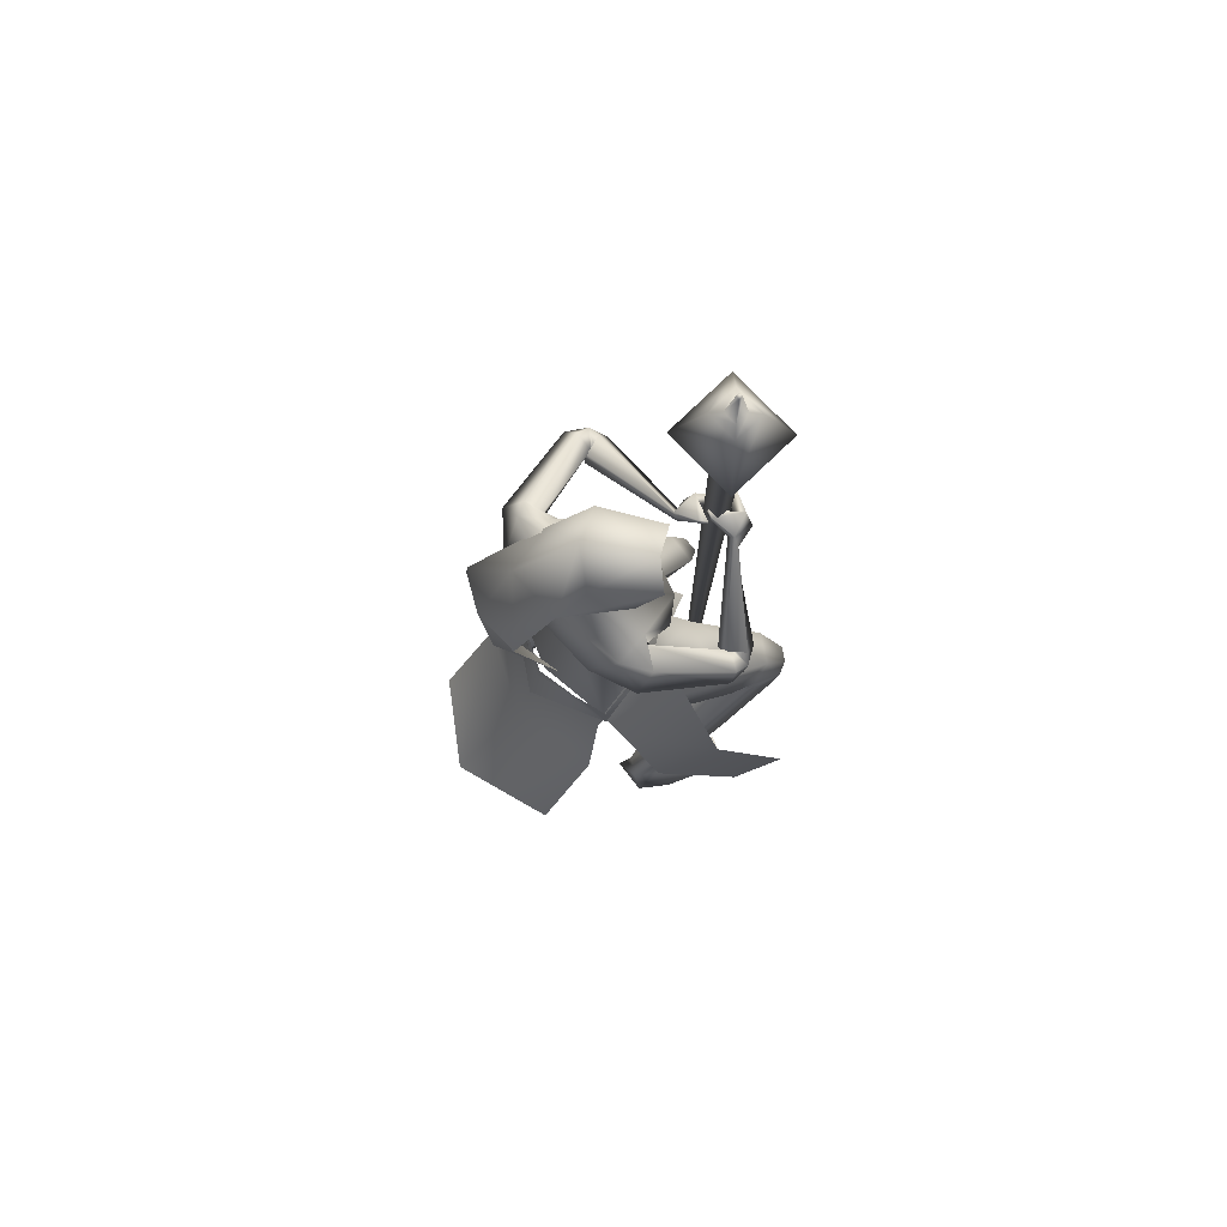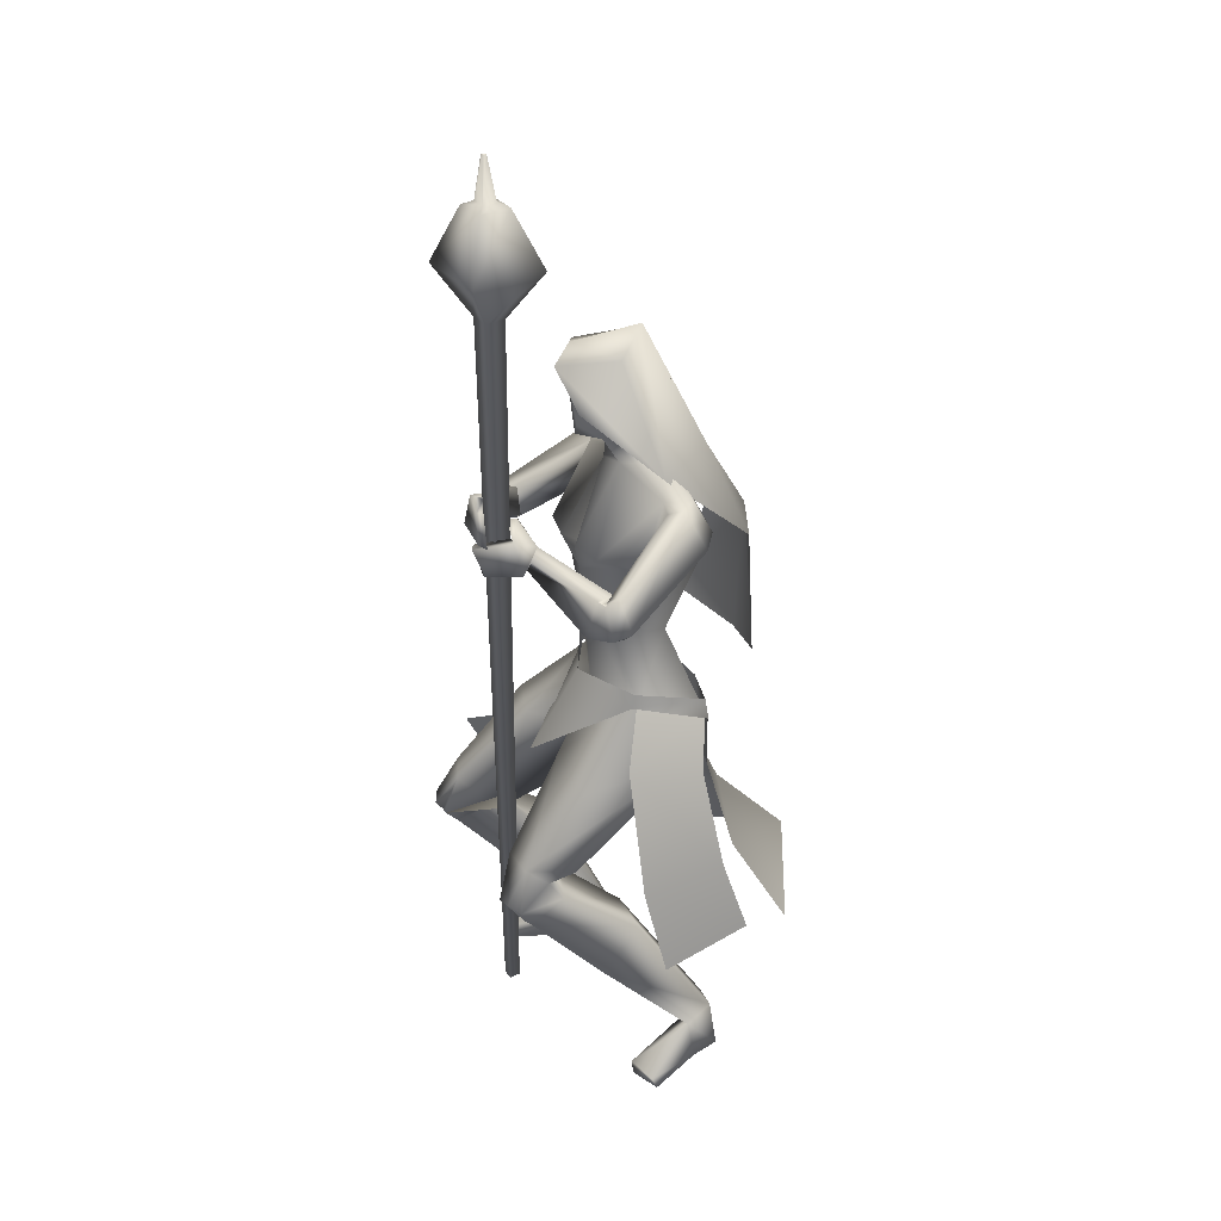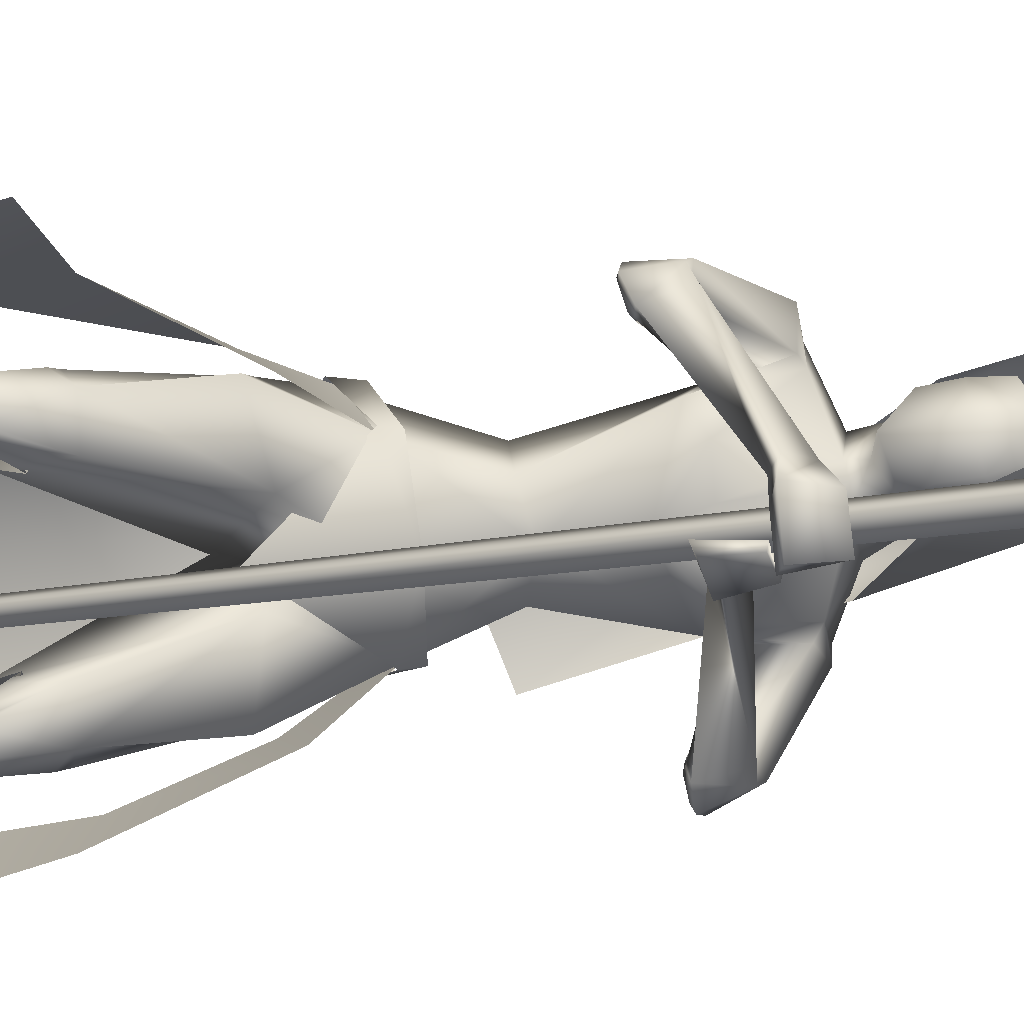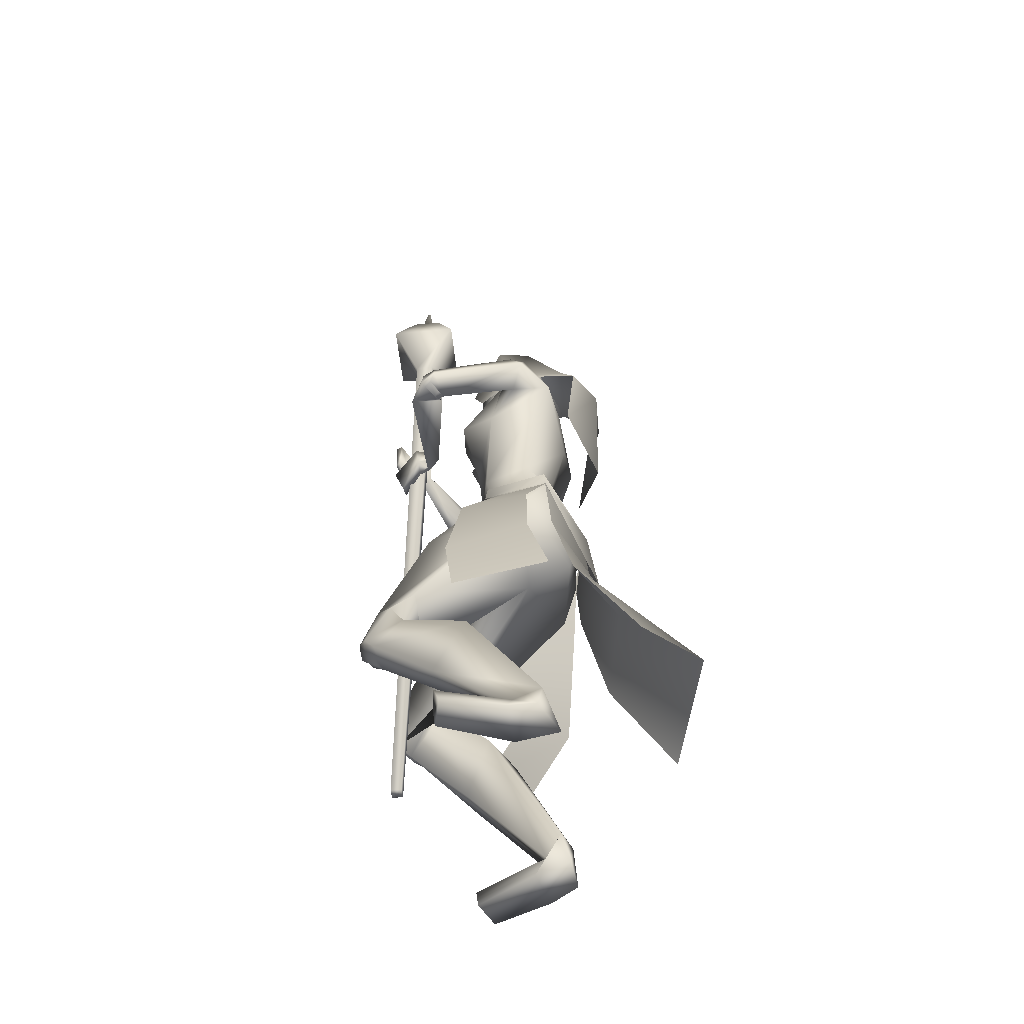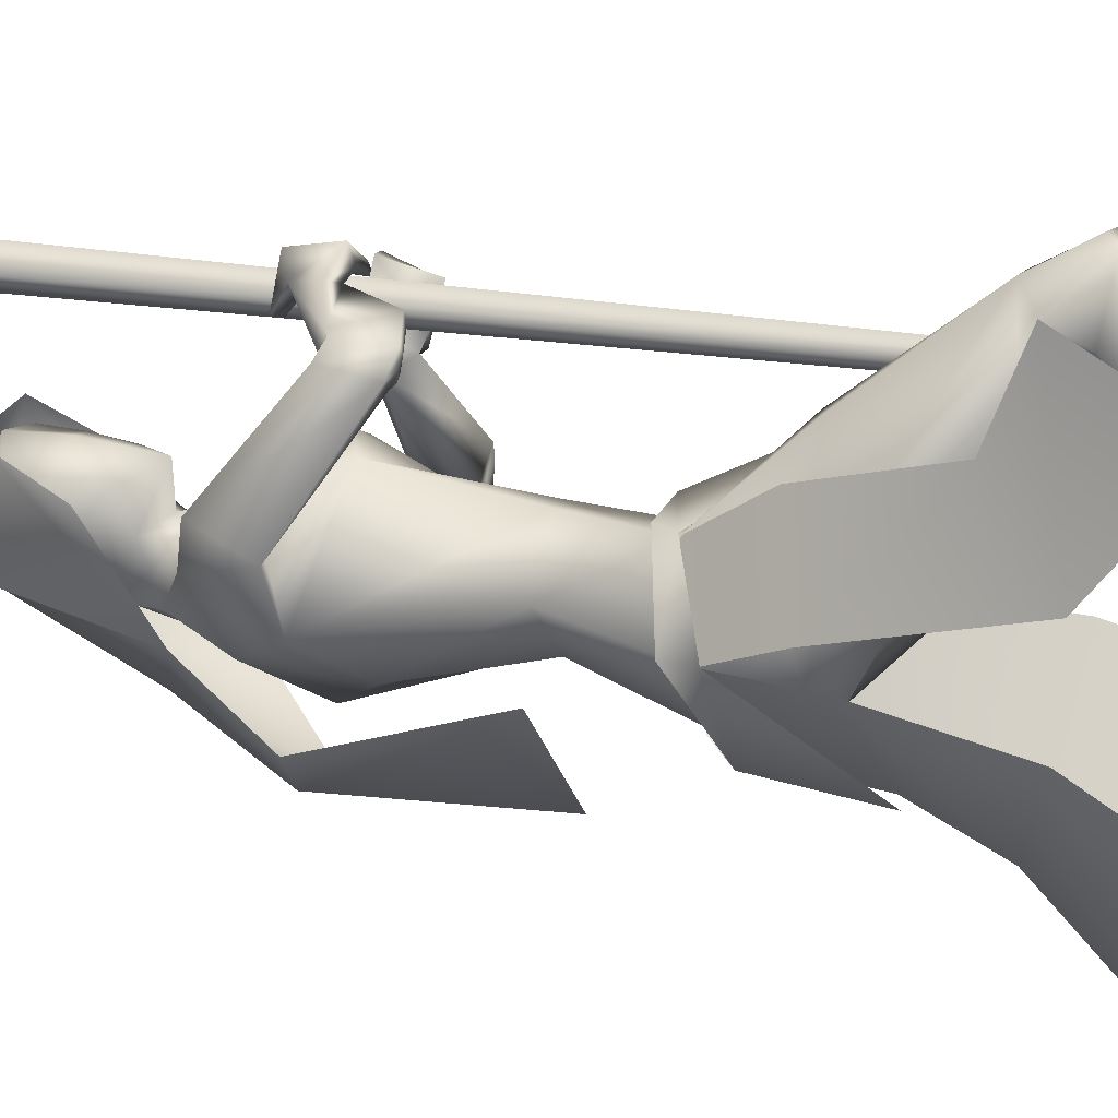
<metadata>
{"format":"obj","ext":"obj","renderer":"f3d","projection":"perspective","resolution":1024,"background":"white","views":[{"elev":78.5,"azim":-85.7,"up":"+Y"},{"elev":33.2,"azim":104.0,"up":"+Y"},{"elev":60.2,"azim":83.2,"up":"+Z"},{"elev":-53.0,"azim":143.6,"up":"+Y"},{"elev":26.1,"azim":-76.5,"up":"+Z"}]}
</metadata>
<code>
o Cube
v 83.06 -632.2 43.33
v 92.69 -632.1 32.6
v 103.4 -632.2 42.24
v 93.78 -632.2 52.96
v 74.35 375.7 45.43
v 92.15 375.8 25.62
v 112 375.7 43.42
v 94.16 375.7 63.23
v 96.84 439.2 113.6
v 162.2 439.3 40.84
v 89.46 439.4 -24.51
v 24.11 439.3 48.22
v 64.05 512.9 46.2
v 91.59 512.9 15.55
v 122.2 512.9 43.09
v 94.7 512.8 73.74
v 93.85 518.3 57.89
v 106.4 518.3 43.95
v 92.43 518.4 31.42
v 79.9 518.3 45.36
v 89.7 573.2 44.93
v 92.95 573.2 41.31
v 96.57 573.2 44.56
v 93.32 573.1 48.18
v 70.2 -154.7 -128.2
v 31.96 -176 -209.6
v 124.2 -224.2 -131.1
v 73.29 -243.8 -216.5
v 78.22 -158.2 -123.9
v 76.44 -137.7 -126.4
v 38.08 -185.6 -215.1
v 35.76 -157.1 -209.6
v -70.06 -196.3 -173.7
v 64.49 -256.4 16.95
v -16.77 185.3 -192
v 45.54 161 -155.3
v -65.6 167.7 -137.4
v -13.57 338.3 -111
v 36.52 310.3 -98.36
v -63.67 310.3 -98.36
v -13.57 302.6 -20.88
v 27.02 288.6 -13.12
v -54.17 288.6 -13.12
v 32.79 229.8 -45.32
v -59.93 229.8 -45.32
v -52.76 89.52 -234.5
v 7.435 78.49 -252.8
v -94.41 87.61 -187.5
v -54.09 -99.17 -226.1
v 33.59 -71.82 -266.7
v -87.82 -66.82 -137.2
v 22.59 171.2 -140.8
v -63.38 171.2 -109.5
v -24.96 170.7 -137.7
v 13.21 160.1 -90.09
v -23.62 160.1 -76.68
v 58.33 147.1 -192.5
v -109.5 145 -59.73
v 58.97 139.5 -156.1
v -70.8 139.9 -31.49
v -48.07 129.6 -147.5
v -51.72 35.54 -151.8
v 22.64 84.58 -210
v -108.1 77.64 -97.7
v 37.1 17.25 -46
v 73.83 49.75 -129.3
v -40.77 49.49 -1.893
v 32.85 -58.11 -51.06
v 56.18 -67.41 -94.21
v -13.7 -67.41 -35.57
v -32.11 -78.9 -128.5
v 23.29 -65.76 -152.6
v -65.53 -65.76 -78.12
v 187 78.51 -133.1
v -94.6 60.65 82.83
v 169.7 62.48 -115.5
v -67.12 54.96 73.7
v 198.1 36.54 -151.7
v -100.7 13.98 77.6
v 164.5 28.19 -130.7
v -66.31 20.97 56.94
v 187.7 70.33 -106.3
v -69.1 59.14 95.06
v 163 65.91 -120.4
v -69.47 58.84 66.31
v 199.5 24.27 -95.95
v -49.63 15.34 103.4
v 161.9 29.72 -122.5
v -58.58 25.03 58.99
v 70.57 -155.1 -129.4
v -51.27 -155 -27.91
v -60.51 -202.2 -162.3
v 32.61 -180.4 -208.9
v -122.6 -180.4 -78.71
v 76.81 -242.7 -25.84
v 21.67 -228.1 32.5
v -14.76 -277.2 -103.6
v 64.48 -235.4 -199.1
v -120.7 -233.3 -51.39
v -52.7 -249.5 -153
v 173.2 -373.2 -4.325
v -6.356 -346 142.5
v 139.6 -374 26.4
v 37.31 -347.4 129.7
v 106.8 -430.2 -27.28
v 9.85 -411.1 81.72
v 154.2 -377.4 -67.71
v -50.62 -357.8 94.52
v 182 -456.4 -15.32
v -18.1 -428.6 155.2
v 150.9 -465.1 4.089
v 14.81 -438.6 139.8
v 103.6 -416.6 -33.79
v 5.563 -398.6 73.93
v 160 -420.8 -51.78
v -38.89 -398.8 113.3
v 113.5 -707.6 -223.5
v -141.9 -710.4 21
v 71.57 -713 -186.2
v -91.9 -710.6 -8.655
v 36.9 -713.5 -233.4
v -113.5 -710.7 -56.84
v 83.81 -705 -248
v -150.5 -710.4 -23.44
v 66.5 -677.3 -200
v -107.3 -676.3 -13.67
v 93.06 -672.9 -210
v -127.5 -672.5 7.739
v 43.6 -649.7 -215.2
v -112.5 -649.2 -39.48
v 64.95 -654.2 -234.1
v -138.8 -656.2 -30.58
v 188.8 -692 -180.8
v -100.9 -692 104.4
v 165.7 -688 -146.9
v -65.11 -688 84.45
v 163.3 -710.5 -148.4
v -66.41 -710.5 81.94
v 184 -710.5 -186.8
v -106.5 -710.5 99.19
v 113.6 34.72 54.92
v 127.4 88.44 57.74
v 122.2 77.54 67.62
v 129.1 133.9 57.69
v 103.3 30.04 60.76
v 128.3 83.66 45.9
v 114 79.95 68.26
v 124.7 134.9 50.41
v 94.81 76.57 -7.35
v 58.75 121.4 67.19
v 99.08 57.79 -2.173
v 52.85 97.01 73.42
v 96.73 46.28 9.84
v 65.61 86.46 66.85
v 87.13 67.85 -3.568
v 60.69 111.7 59
v 28 -166.5 -56.83
v 140.5 -259.4 -75.18
v -53.02 -242.8 63.67
v 117.8 90.03 16.09
v 87.24 133.4 78.56
v 119.3 46.4 3.965
v 82.04 88.82 89.26
v 104.3 42.52 20.96
v 89.9 83.85 68.52
v 100.9 87.42 23.07
v 84.86 128.2 62.71
v 77.81 99.13 34.02
v 84.78 132.1 31.05
v 80.68 100.9 34.72
v 86.81 134.5 32.37
v 77.59 101.6 21.3
v 73.7 136.3 36.22
v 80.58 103.7 22.15
v 75.9 139.1 37.44
v 64.28 -489.7 -104.4
v -32.6 -481.3 14.13
v 121.3 -483.7 -145.5
v -97.45 -473.4 40.83
v 142.3 -557.4 -103.4
v -70.33 -540.6 89.82
v 104.1 -558.8 -84.21
v -34.09 -544 67.29
v 78.49 144 -186.3
v -116 138.6 -17.78
v 70.77 130.2 -163.4
v -82.73 134.7 -30.72
v 62.88 89.78 -171.5
v -77.82 98.63 -56.24
v 80.8 93.03 -216
v -133.5 83.88 -36.24
v 63.17 61.14 -45.46
v 33.1 61.14 -20.23
v 90.53 62.53 -78.7
v -4.388 62.53 0.9479
v 196.3 70.17 -119.3
v -83.73 53.5 96.27
v 174.2 59.24 -112.3
v -65.01 51.41 78.74
v 206.7 28.26 -130.4
v -83.13 8.89 93.95
v 170.2 25.08 -123.8
v -61.6 18.09 64.73
v 104.1 -404.2 -20.86
v 16.02 -385.1 79.35
v 172.3 -388.7 -35.34
v -32.03 -364.3 127.9
v 187.9 -435.5 -1.433
v -9.856 -406.1 164.6
v 155.3 -445.8 25.2
v 30.08 -417.1 151.8
v 164.5 -445.9 21.79
v 22.39 -416.6 157.9
v 182.7 -440.1 6.928
v 0.1421 -410.4 165
v 161.8 -458.1 8.708
v 12.92 -430.1 150.5
v 178.6 -453.2 -2.358
v -5.377 -424.7 158.6
v 169 -433.1 33.23
v 29.51 -402.4 165.9
v 184.6 -427.3 17.48
v 7.862 -396.6 170.3
v 177.6 22.96 -126
v -65.79 13.44 69.83
v 198.6 24.79 -129.8
v -78.12 8.17 86.63
v 173.6 25.05 -121.8
v -61.22 17.49 68.76
v 194.3 22.09 -108.3
v -57.2 11.95 92.66
v 176.9 25.22 -135.1
v -74.04 13.59 65.27
v 196.9 27.41 -140.7
v -87.62 8.529 80.33
v 0.7432 160.1 -67.05
v 37.5 57.75 -45.52
v -13.57 217 -131.9
v 13.09 206.4 -121.2
v -40.24 206.4 -121.2
v -13.57 268.7 -146.9
v 27.94 246.8 -87.66
v -55.09 246.8 -87.66
v 25.15 308.7 -92.92
v -52.3 308.7 -92.92
v -13.57 319.1 -95.16
v 17.81 193 -69.91
v -44.96 193 -69.91
v -13.57 176.6 -65.39
v 19.94 280 -29.73
v -47.09 280 -29.73
v -13.57 290.1 -20.99
v 24.54 211.6 -39.61
v -51.69 211.6 -39.61
v -13.57 178.1 -27.13
v 179.3 -497.5 -195.8
v 90.67 -477.2 -285.2
v -151 -488.1 113
v -135.1 -375.9 171.6
v -141.8 -242.8 -47.57
v -75.89 -221.5 25.67
v -123.2 -176 -79.46
v -50.48 -154.5 -28.48
v 40.51 -135.2 -41.93
v -78.57 -301.3 -183.8
v -123.8 -157.1 -75.72
v -129.6 -185.6 -74.4
v -48.94 -137.7 -21.22
v -55.37 -155.8 -23.34
v -164.6 -498.3 -286.9
v -29.07 -555.4 -319.4
v -71.7 -297.6 -176.2
v 25.98 -264.7 -212
v -64.97 -204.4 -168.2
v 35.67 -183.1 -211.8
v -125.4 -183.1 -76.64
v -123.9 -264.7 -86.22
v -220.1 -555.4 -159.1
v -94.51 -376.1 -203.4
v 21.65 -399.6 -250.1
v -160.7 -399.6 -97.09
v 30.59 277.8 -90.29
v -57.74 277.8 -90.29
v -13.57 293.9 -121
v 25.65 245.8 -34.67
v -52.8 245.8 -34.67
v -13.57 241.8 -19.34
v 27.02 288.6 -13.12
v 170.3 -385.1 -163.7
v 100.2 -370.9 -252.5
v -164.4 -404.1 1.983
v -132.5 -344 80.8
f 1 2 3 4
f 1 5 6 2
f 2 6 7 3
f 3 7 8 4
f 5 1 4 8
f 5 8 9 12
f 8 7 10 9
f 7 6 11 10
f 6 5 12 11
f 11 12 13 14
f 10 11 14 15
f 9 10 15 16
f 12 9 16 13
f 13 16 17 20
f 16 15 18 17
f 15 14 19 18
f 14 13 20 19
f 19 20 21 22
f 18 19 22 23
f 17 18 23 24
f 20 17 24 21
f 21 24 23 22
f 26 25 27 28
f 29 31 32 30
f 31 265 33 32
f 29 30 264 34
f 36 35 38 39
f 38 35 37 40
f 39 38 41 42
f 41 38 40 43
f 36 39 42 44
f 43 40 37 45
f 35 36 47 46
f 48 37 35 46
f 46 47 50 49
f 51 48 46 49
f 52 55 59 57
f 60 56 53 58
f 52 57 61 54
f 61 58 53 54
f 61 57 63 62
f 64 58 61 62
f 66 65 68 69
f 68 65 67 70
f 62 63 72 71
f 73 64 62 71
f 63 66 69 72
f 70 67 64 73
f 71 72 93 92
f 94 73 71 92
f 72 69 90 93
f 91 70 73 94
f 93 98 100 92
f 100 99 94 92
f 117 119 121 123
f 122 120 118 124
f 129 121 119 125
f 120 122 130 126
f 131 123 121 129
f 122 124 132 130
f 127 117 123 131
f 124 118 128 132
f 127 125 135 133
f 136 126 128 134
f 117 127 133 139
f 134 128 118 140
f 125 119 137 135
f 138 120 126 136
f 119 117 139 137
f 140 118 120 138
f 135 137 139 133
f 140 138 136 134
f 141 143 147 145
f 148 144 142 146
f 68 157 90 69
f 91 157 68 70
f 90 157 95 158
f 96 157 91 159
f 90 158 98 93
f 99 159 91 94
f 149 160 162 151
f 163 161 150 152
f 160 143 141 162
f 142 144 161 163
f 151 162 164 153
f 165 163 152 154
f 162 141 145 164
f 146 142 163 165
f 166 147 143 160
f 144 148 167 161
f 153 164 166 155
f 167 165 154 156
f 164 145 147 166
f 148 146 165 167
f 166 160 170 168
f 171 161 167 169
f 155 166 168 172
f 169 167 156 173
f 160 149 174 170
f 175 150 161 171
f 149 155 172 174
f 173 156 150 175
f 172 168 170 174
f 171 169 173 175
f 115 178 176 113
f 177 179 116 114
f 178 131 129 176
f 130 132 179 177
f 109 180 178 115
f 179 181 110 116
f 180 127 131 178
f 132 128 181 179
f 111 182 180 109
f 181 183 112 110
f 182 125 127 180
f 128 126 183 181
f 113 176 182 111
f 183 177 114 112
f 176 129 125 182
f 126 130 177 183
f 95 97 105 103
f 106 97 96 104
f 98 158 101 107
f 102 159 99 108
f 97 98 107 105
f 108 99 97 106
f 101 158 95 103
f 96 159 102 104
f 82 84 149 151
f 150 85 83 152
f 82 151 153 86
f 154 152 83 87
f 84 88 155 149
f 156 89 85 150
f 86 153 155 88
f 156 154 87 89
f 59 186 184 57
f 185 187 60 58
f 186 76 74 184
f 75 77 187 185
f 66 188 186 59
f 187 189 67 60
f 188 80 76 186
f 77 81 189 187
f 63 190 188 66
f 189 191 64 67
f 190 78 80 188
f 81 79 191 189
f 57 184 190 63
f 191 185 58 64
f 184 74 78 190
f 79 75 185 191
f 97 100 98
f 99 100 97
f 95 157 97
f 97 157 96
f 59 194 66
f 67 195 60
f 55 192 194 59
f 195 193 56 60
f 65 66 194 192
f 195 67 65 193
f 76 198 196 74
f 197 199 77 75
f 198 84 82 196
f 83 85 199 197
f 74 196 200 78
f 201 197 75 79
f 196 82 86 200
f 87 83 197 201
f 80 202 198 76
f 199 203 81 77
f 202 88 84 198
f 85 89 203 199
f 107 206 204 105
f 205 207 108 106
f 206 115 113 204
f 114 116 207 205
f 101 208 206 107
f 207 209 102 108
f 208 109 115 206
f 116 110 209 207
f 105 204 210 103
f 211 205 106 104
f 204 113 111 210
f 112 114 205 211
f 210 111 216 212
f 217 112 211 213
f 103 210 212 220
f 213 211 104 221
f 109 208 214 218
f 215 209 110 219
f 208 101 222 214
f 223 102 209 215
f 111 109 218 216
f 219 110 112 217
f 101 103 220 222
f 221 104 102 223
f 220 212 214 222
f 215 213 221 223
f 212 216 218 214
f 219 217 213 215
f 88 202 224 228
f 225 203 89 229
f 202 80 232 224
f 233 81 203 225
f 200 86 230 226
f 231 87 201 227
f 78 200 226 234
f 227 201 79 235
f 86 88 228 230
f 229 89 87 231
f 80 78 234 232
f 235 79 81 233
f 234 226 224 232
f 225 227 235 233
f 226 230 228 224
f 229 231 227 225
f 192 55 236 237
f 236 56 193 237
f 65 192 237
f 237 193 65
f 253 247 239 242
f 240 248 254 243
f 238 241 242 239
f 243 241 238 240
f 250 244 246 252
f 246 245 251 252
f 255 249 247 253
f 248 249 255 254
f 52 239 247 55
f 248 240 53 56
f 52 54 238 239
f 238 54 53 240
f 55 247 249 236
f 249 248 56 236
f 262 260 261 263
f 269 34 264 268
f 267 266 33 265
f 269 268 266 267
f 274 275 273 272
f 274 272 277 276
f 273 280 279 272
f 280 271 270 279
f 277 272 279 281
f 281 279 270 278
f 242 282 285 253
f 282 244 250 285
f 245 283 286 251
f 283 243 254 286
f 244 282 284 246
f 282 242 241 284
f 243 283 284 241
f 283 245 246 284
f 286 287 252 251
f 285 250 252 287
f 286 254 255 287
f 285 287 255 253
f 27 289 290 28
f 289 256 257 290
f 260 291 292 261
f 291 258 259 292

</code>
